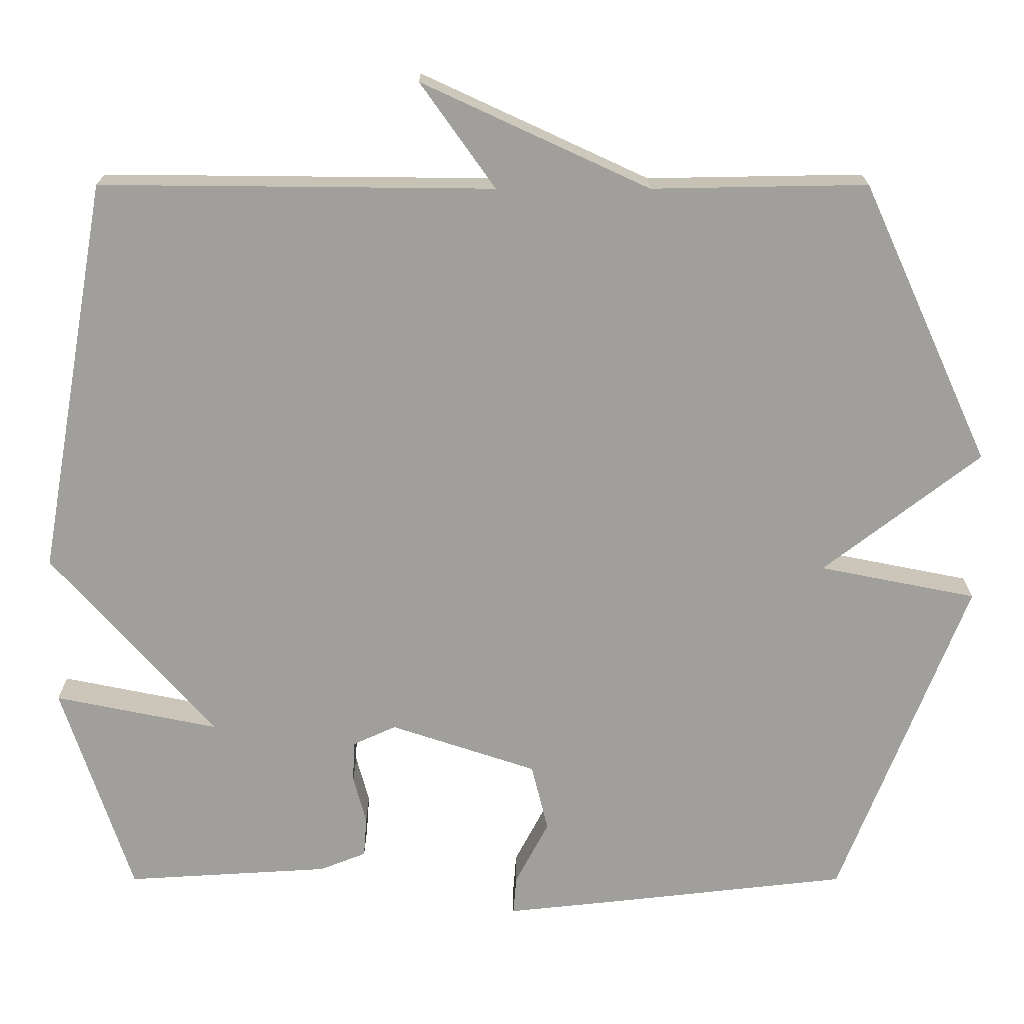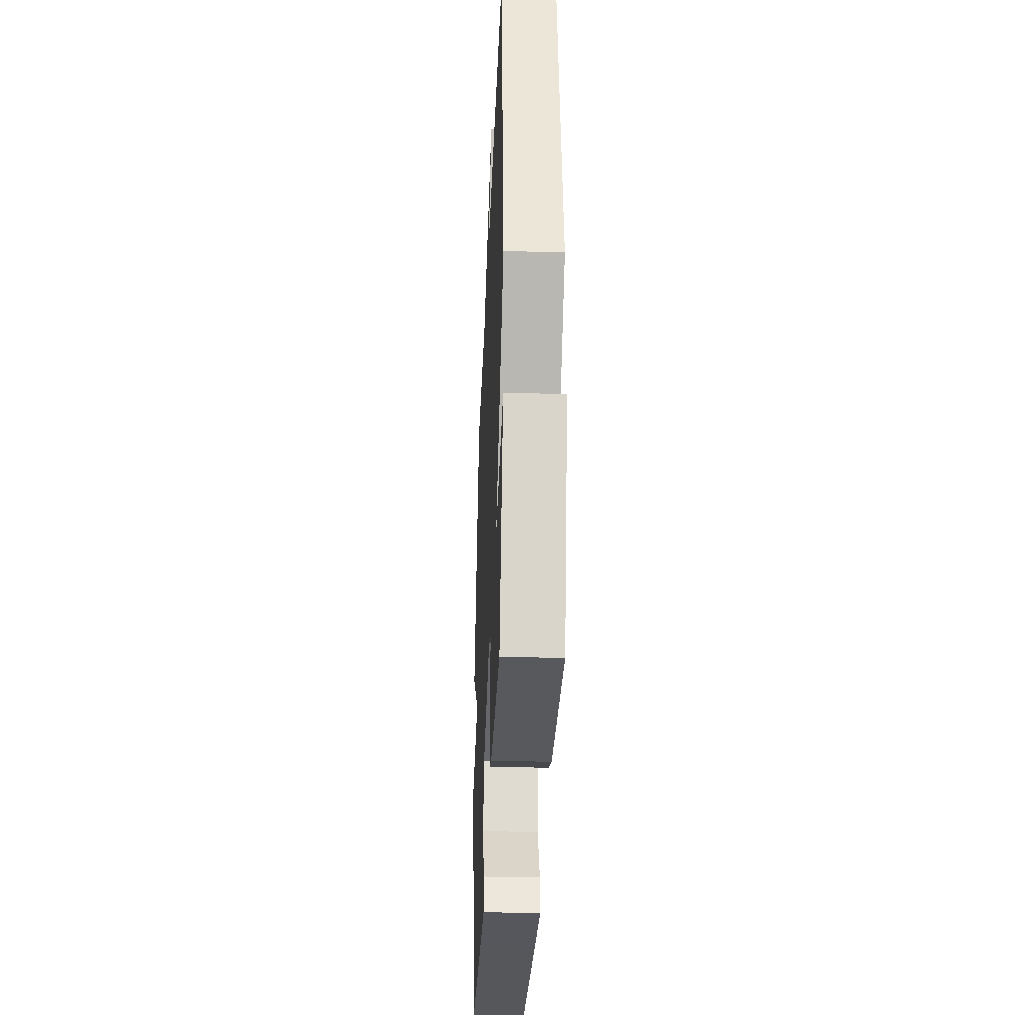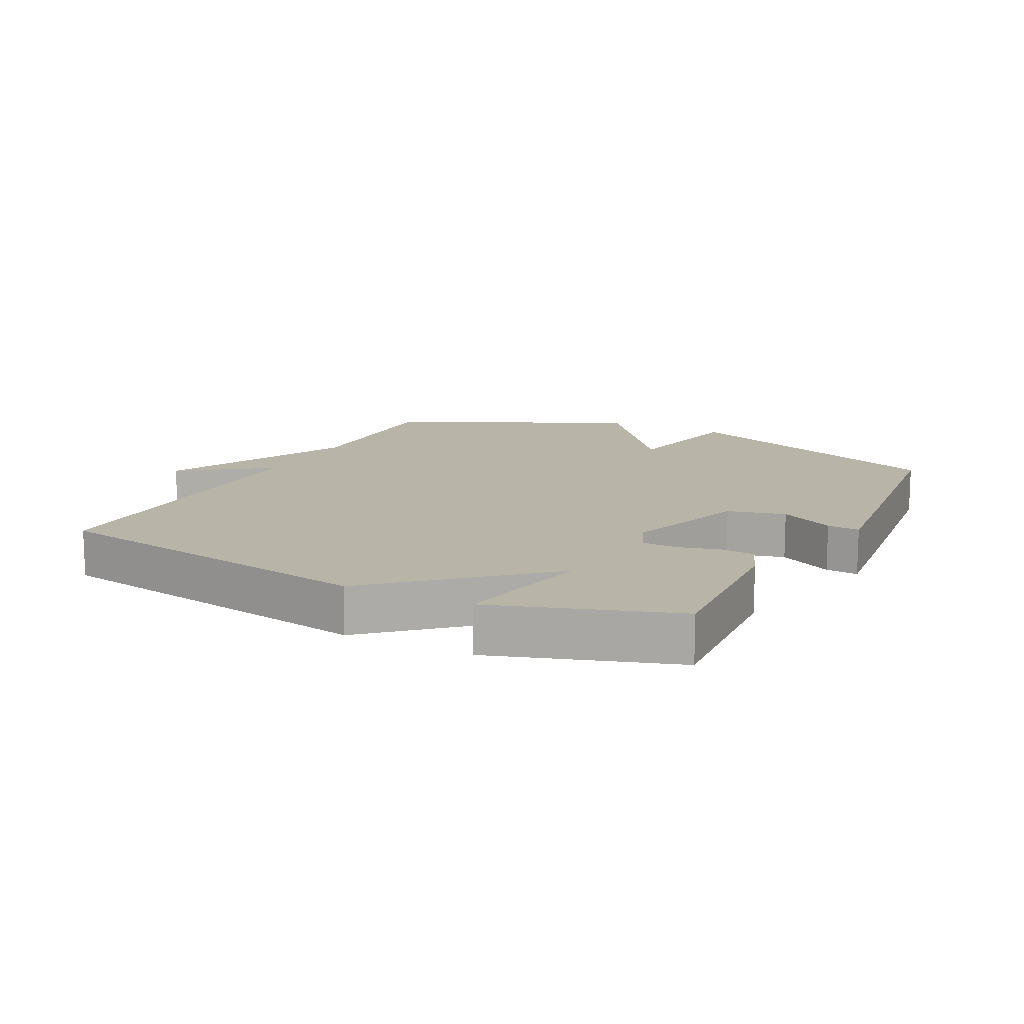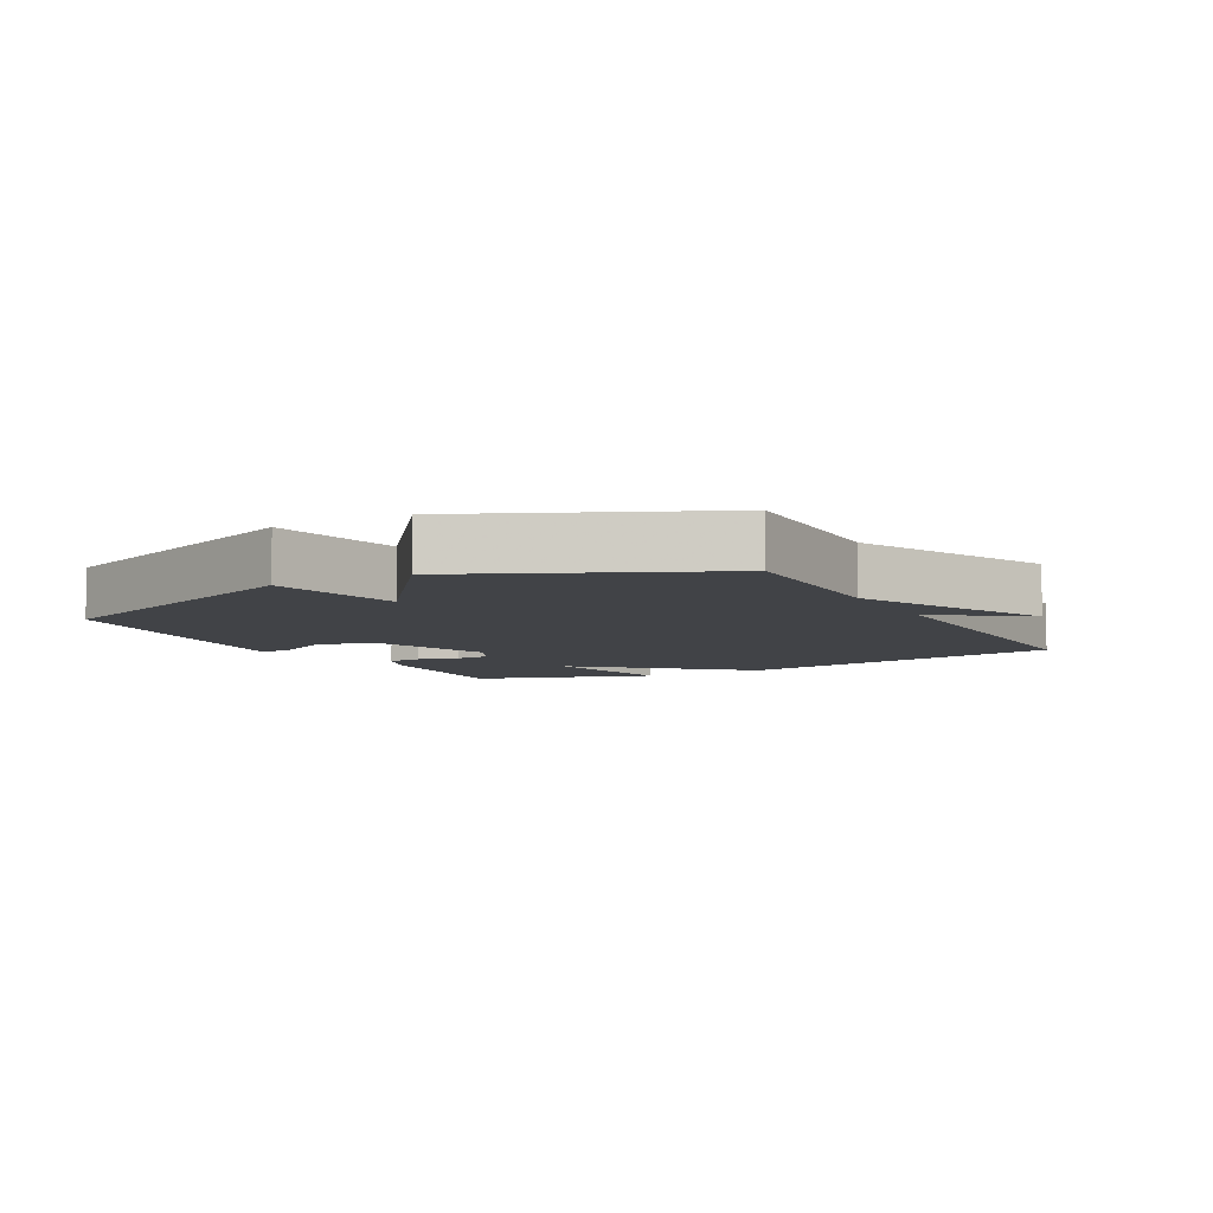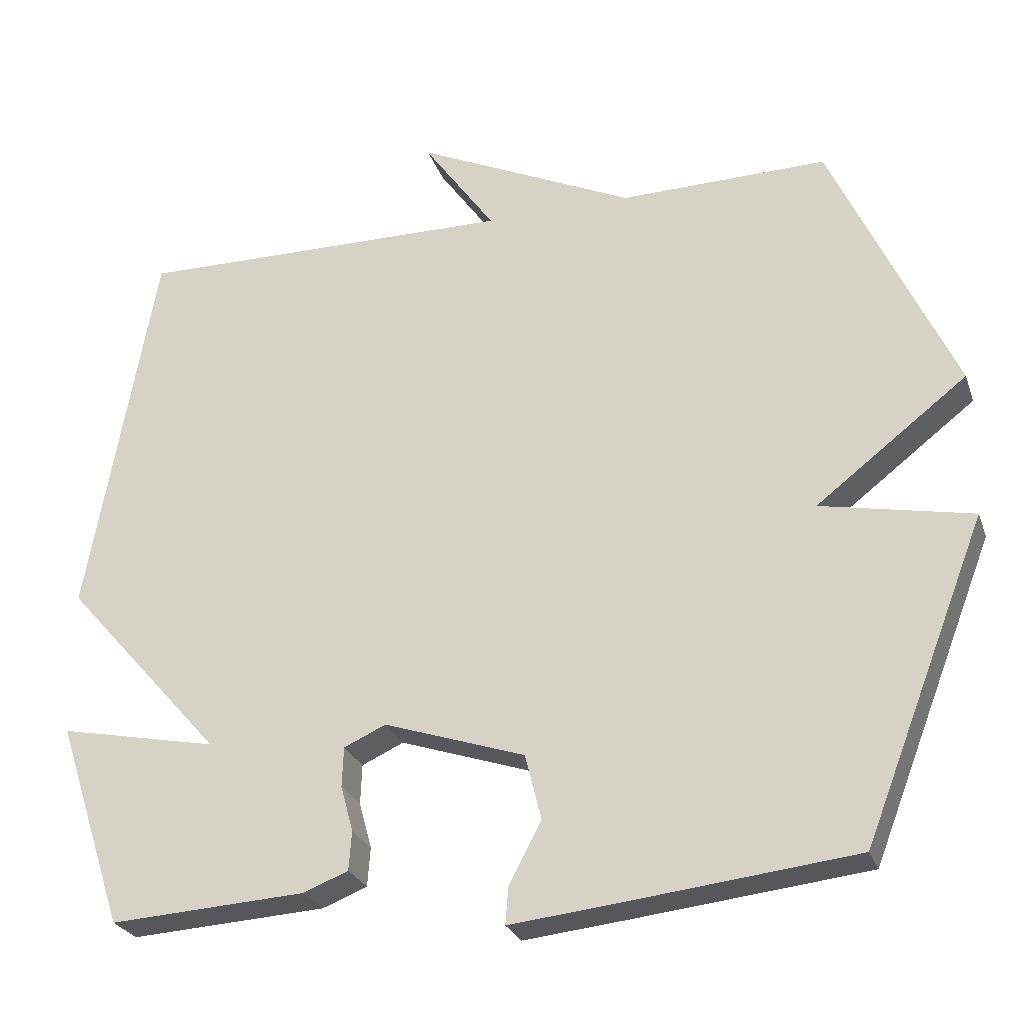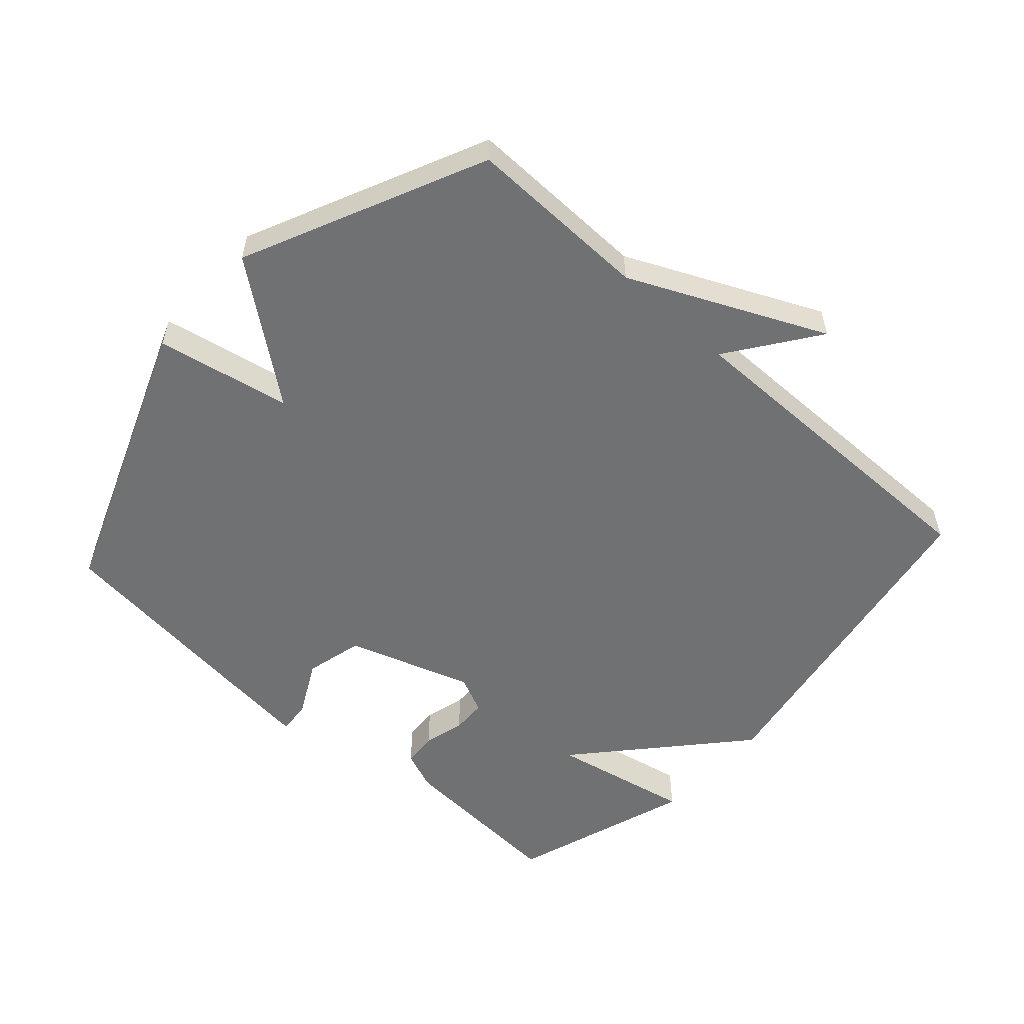
<metadata>
{"format":"obj","ext":"obj","renderer":"f3d","projection":"perspective","resolution":1024,"background":"white","views":[{"elev":18.8,"azim":180.0,"up":"+Z"},{"elev":-33.5,"azim":87.7,"up":"+Z"},{"elev":13.3,"azim":116.9,"up":"+Y"},{"elev":-6.9,"azim":-61.3,"up":"+Y"},{"elev":-26.2,"azim":-162.9,"up":"+Z"},{"elev":-55.2,"azim":-42.2,"up":"+Y"}]}
</metadata>
<code>
v -0.5 0.07 -0.5
v -0.668 0.07 -0.069
v -0.462 0.07 -0.028
v -0.668 0.07 0.131
v -0.5 0.07 0.5
v -0.217 0.07 0.495
v 0.081 0.07 0.633
v -0.017 0.07 0.495
v 0.5 0.07 0.5
v 0.592 0.07 -0.02
v 0.376 0.07 -0.264
v 0.592 0.07 -0.22
v 0.5 0.07 -0.5
v 0.233 0.07 -0.484
v 0.172 0.07 -0.46
v 0.168 0.07 -0.407
v 0.185 0.07 -0.344
v 0.183 0.07 -0.29
v 0.126 0.07 -0.264
v -0.066 0.07 -0.328
v -0.088 0.07 -0.417
v -0.044 0.07 -0.501
v -0.04 0.07 -0.551
v -0.181 0.07 -0.536
v -0.5 0 -0.5
v -0.668 0 -0.069
v -0.462 0 -0.028
v -0.668 0 0.131
v -0.5 0 0.5
v -0.217 0 0.495
v 0.081 0 0.633
v -0.017 0 0.495
v 0.5 0 0.5
v 0.592 0 -0.02
v 0.376 0 -0.264
v 0.592 0 -0.22
v 0.5 0 -0.5
v 0.233 0 -0.484
v 0.172 0 -0.46
v 0.168 0 -0.407
v 0.185 0 -0.344
v 0.183 0 -0.29
v 0.126 0 -0.264
v -0.066 0 -0.328
v -0.088 0 -0.417
v -0.044 0 -0.501
v -0.04 0 -0.551
v -0.181 0 -0.536
f 1 2 3
f 24 1 3
f 23 24 3
f 22 23 3
f 21 22 3
f 20 21 3
f 4 5 6
f 3 4 6
f 20 3 6
f 19 20 6
f 18 19 6
f 15 16 17
f 14 15 17
f 13 14 17
f 12 13 17
f 11 12 17
f 11 17 18
f 10 11 18
f 9 10 18
f 8 9 18
f 6 7 8
f 6 8 18
f 27 26 25
f 27 25 48
f 27 48 47
f 27 47 46
f 27 46 45
f 27 45 44
f 30 29 28
f 30 28 27
f 30 27 44
f 30 44 43
f 30 43 42
f 41 40 39
f 41 39 38
f 41 38 37
f 41 37 36
f 41 36 35
f 42 41 35
f 42 35 34
f 42 34 33
f 42 33 32
f 32 31 30
f 42 32 30
f 1 25 26 2
f 2 26 27 3
f 3 27 28 4
f 4 28 29 5
f 5 29 30 6
f 6 30 31 7
f 7 31 32 8
f 8 32 33 9
f 9 33 34 10
f 10 34 35 11
f 11 35 36 12
f 12 36 37 13
f 13 37 38 14
f 14 38 39 15
f 15 39 40 16
f 16 40 41 17
f 17 41 42 18
f 18 42 43 19
f 19 43 44 20
f 20 44 45 21
f 21 45 46 22
f 22 46 47 23
f 23 47 48 24
f 24 48 25 1

</code>
